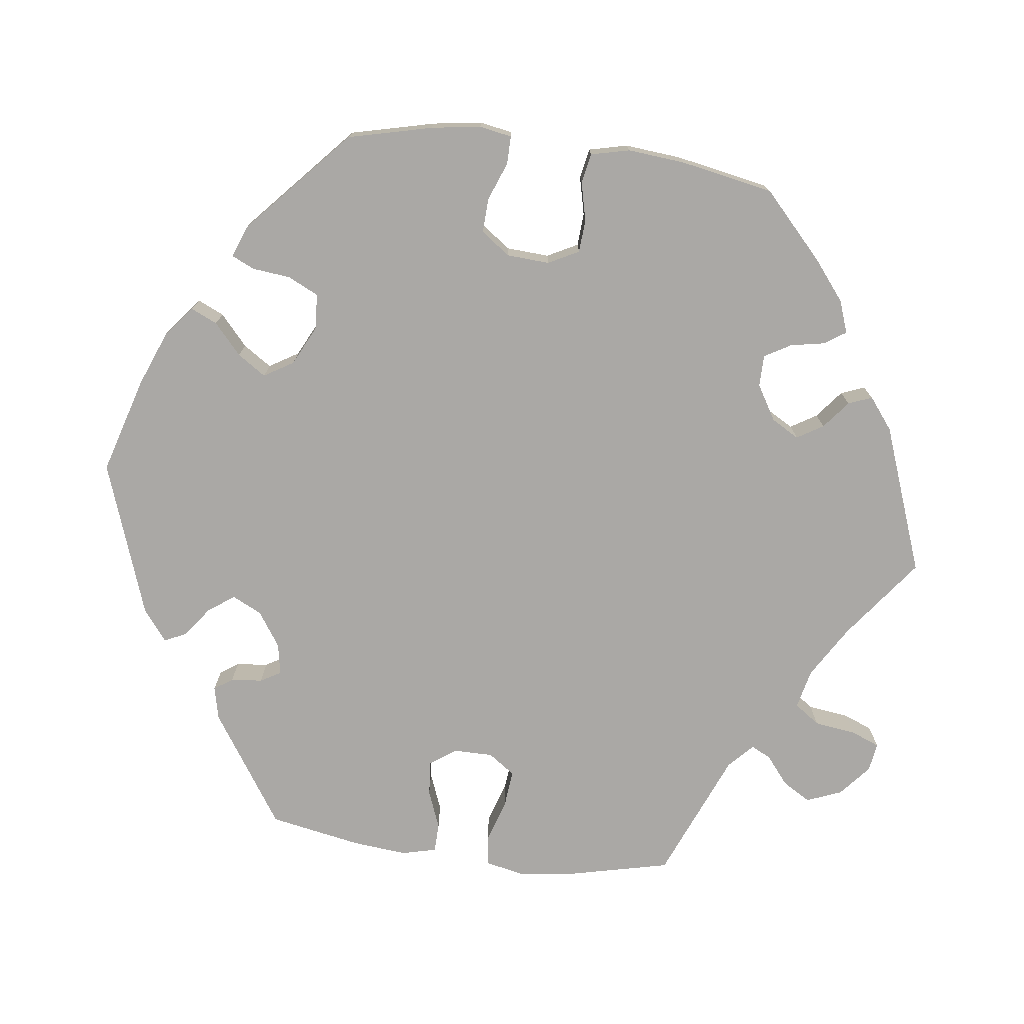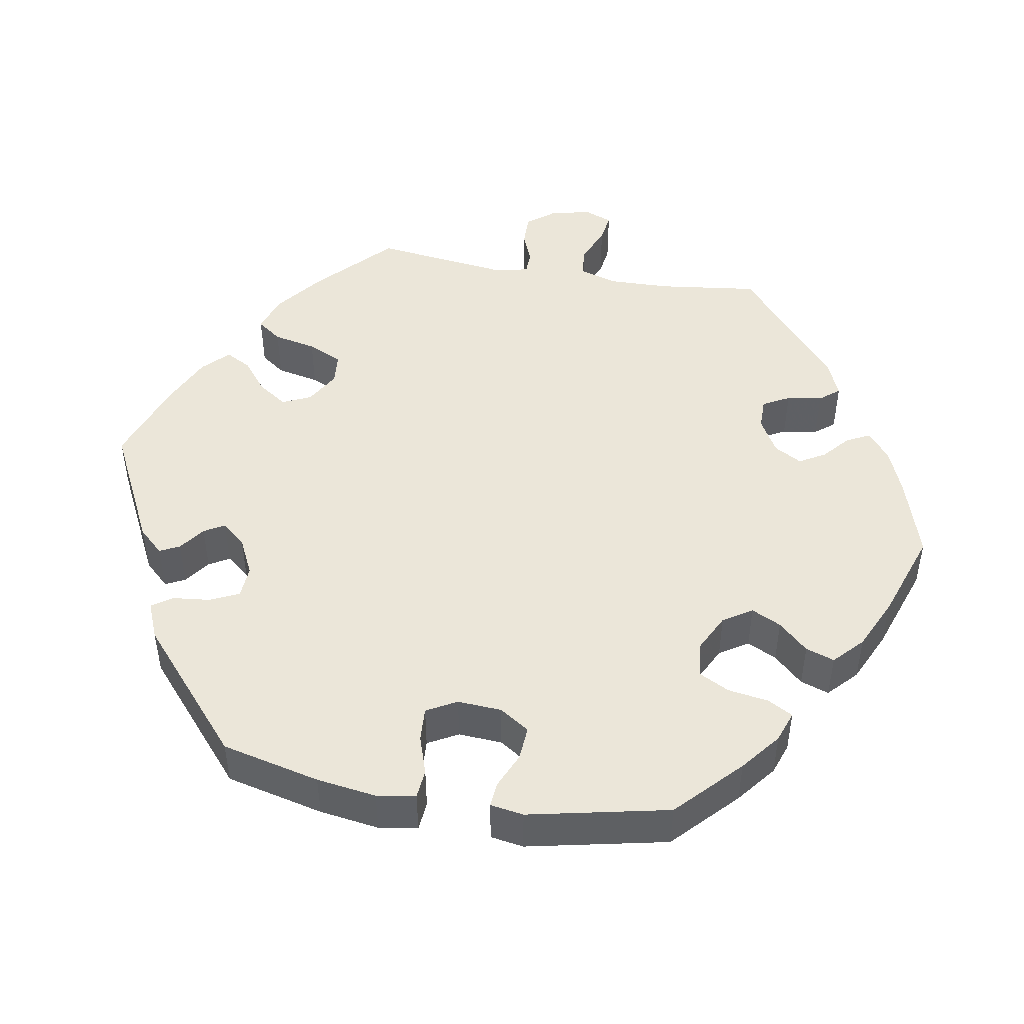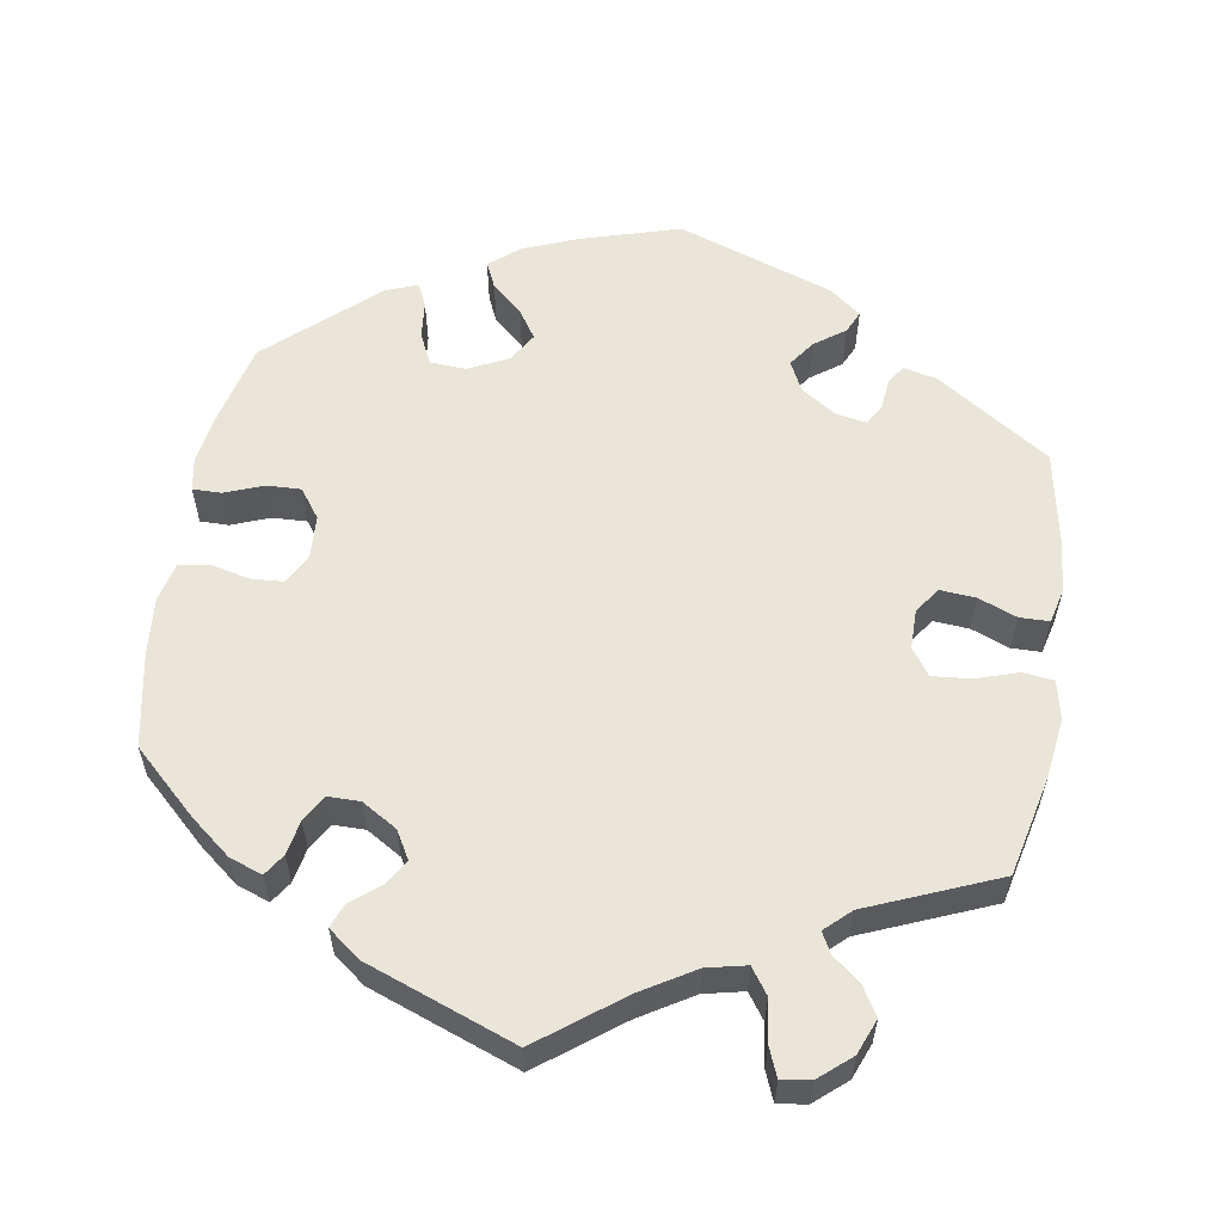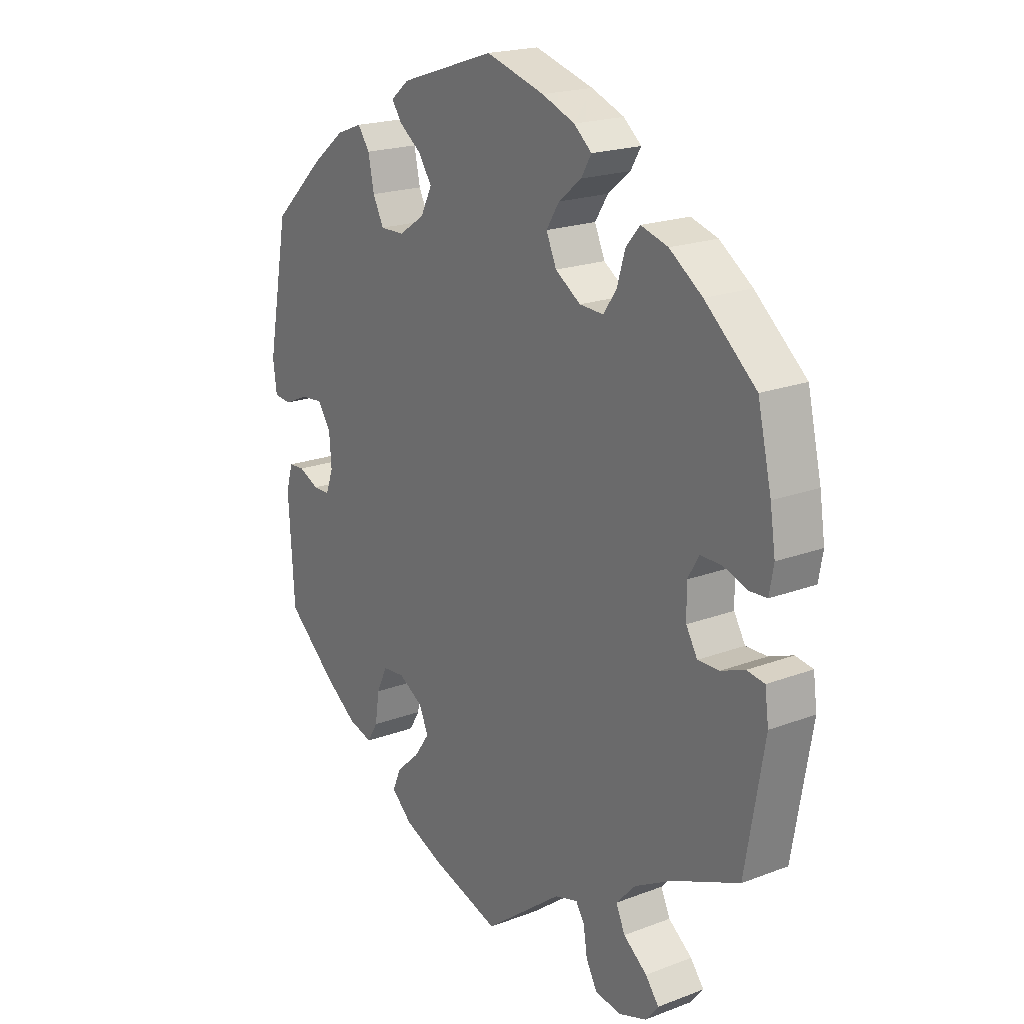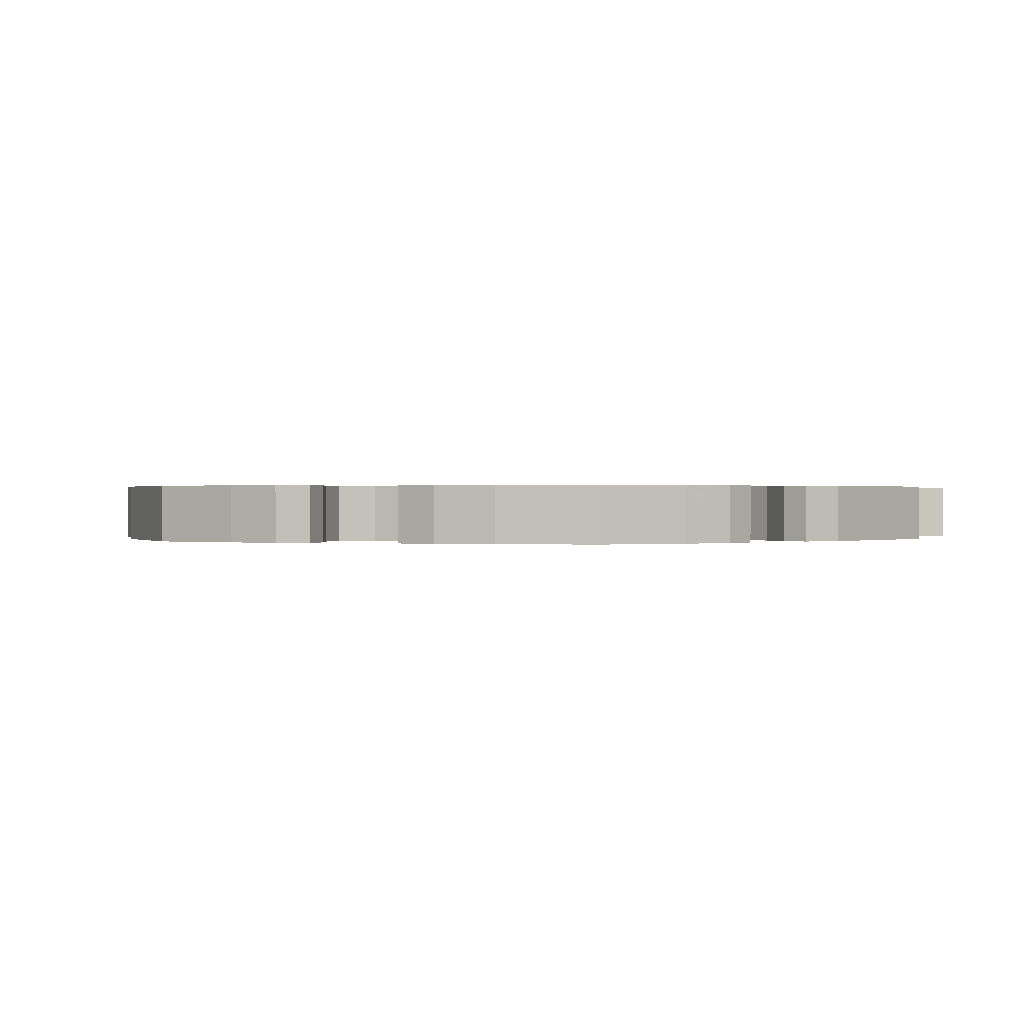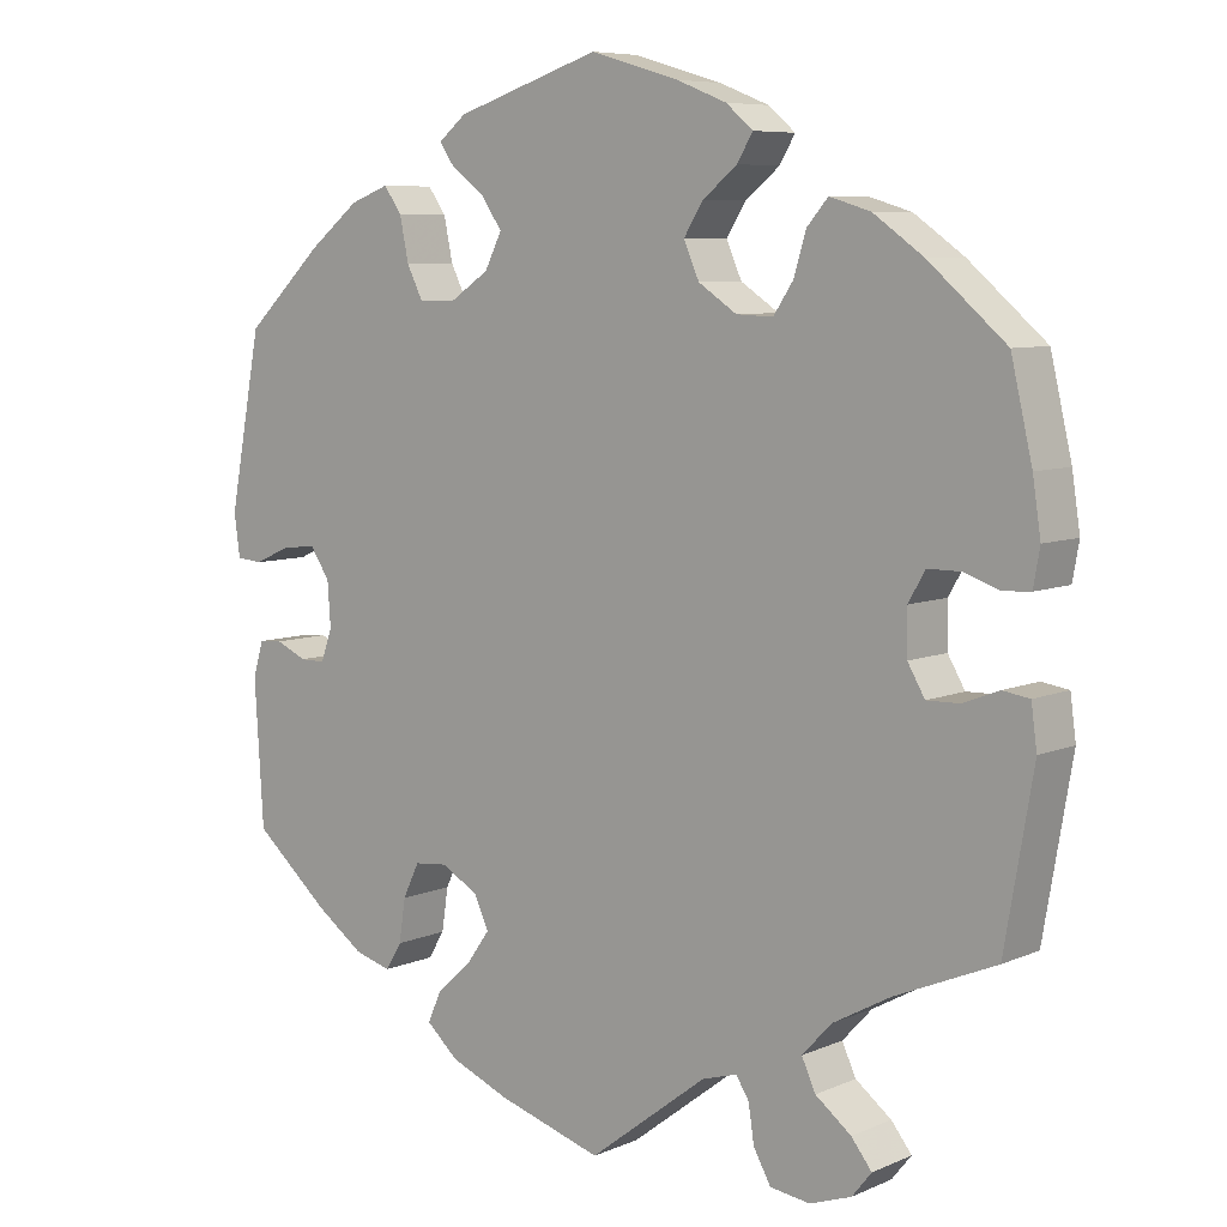
<metadata>
{"format":"obj","ext":"obj","renderer":"f3d","projection":"perspective","resolution":1024,"background":"white","views":[{"elev":-75.1,"azim":22.7,"up":"+Y"},{"elev":46.9,"azim":-20.2,"up":"+Y"},{"elev":57.9,"azim":129.3,"up":"+Y"},{"elev":20.0,"azim":55.1,"up":"+Z"},{"elev":0.3,"azim":49.7,"up":"+Y"},{"elev":7.3,"azim":39.6,"up":"+Z"}]}
</metadata>
<code>
v 0.378 0.07 -0.341
v 0.307 0.07 -0.38
v 0.271 0.07 -0.419
v 0.288 0.07 -0.456
v 0.332 0.07 -0.49
v 0.357 0.07 -0.522
v 0.333 0.07 -0.552
v 0.282 0.07 -0.57
v 0.233 0.07 -0.563
v 0.212 0.07 -0.525
v 0.205 0.07 -0.479
v 0.189 0.07 -0.454
v 0.146 0.07 -0.467
v 0.001 0.07 -0.578
v -0.127 0.07 -0.539
v -0.2 0.07 -0.509
v -0.239 0.07 -0.474
v -0.223 0.07 -0.437
v -0.18 0.07 -0.398
v -0.151 0.07 -0.357
v -0.169 0.07 -0.318
v -0.214 0.07 -0.292
v -0.255 0.07 -0.296
v -0.275 0.07 -0.338
v -0.283 0.07 -0.391
v -0.303 0.07 -0.424
v -0.348 0.07 -0.411
v -0.407 0.07 -0.369
v -0.5 0.07 -0.289
v -0.511 0.07 -0.112
v -0.498 0.07 -0.069
v -0.469 0.07 -0.067
v -0.431 0.07 -0.084
v -0.4 0.07 -0.084
v -0.386 0.07 -0.045
v -0.39 0.07 0.01
v -0.414 0.07 0.046
v -0.456 0.07 0.042
v -0.501 0.07 0.022
v -0.533 0.07 0.025
v -0.54 0.07 0.077
v -0.5 0.07 0.289
v -0.404 0.07 0.38
v -0.342 0.07 0.429
v -0.294 0.07 0.447
v -0.272 0.07 0.416
v -0.261 0.07 0.363
v -0.241 0.07 0.323
v -0.196 0.07 0.324
v -0.148 0.07 0.356
v -0.127 0.07 0.398
v -0.152 0.07 0.435
v -0.193 0.07 0.465
v -0.212 0.07 0.492
v -0.178 0.07 0.52
v 0 0.07 0.578
v 0.109 0.07 0.546
v 0.17 0.07 0.522
v 0.203 0.07 0.494
v 0.184 0.07 0.462
v 0.142 0.07 0.428
v 0.118 0.07 0.39
v 0.137 0.07 0.347
v 0.184 0.07 0.316
v 0.229 0.07 0.314
v 0.253 0.07 0.35
v 0.268 0.07 0.4
v 0.294 0.07 0.43
v 0.344 0.07 0.415
v 0.405 0.07 0.372
v 0.5 0.07 0.29
v 0.526 0.07 0.178
v 0.536 0.07 0.112
v 0.528 0.07 0.067
v 0.494 0.07 0.065
v 0.451 0.07 0.08
v 0.411 0.07 0.08
v 0.39 0.07 0.044
v 0.391 0.07 -0.01
v 0.412 0.07 -0.046
v 0.452 0.07 -0.045
v 0.496 0.07 -0.028
v 0.529 0.07 -0.033
v 0.536 0.07 -0.085
v 0.501 0.07 -0.289
v 0.378 0 -0.341
v 0.307 0 -0.38
v 0.271 0 -0.419
v 0.288 0 -0.456
v 0.332 0 -0.49
v 0.357 0 -0.522
v 0.333 0 -0.552
v 0.282 0 -0.57
v 0.233 0 -0.563
v 0.212 0 -0.525
v 0.205 0 -0.479
v 0.189 0 -0.454
v 0.146 0 -0.467
v 0.001 0 -0.578
v -0.127 0 -0.539
v -0.2 0 -0.509
v -0.239 0 -0.474
v -0.223 0 -0.437
v -0.18 0 -0.398
v -0.151 0 -0.357
v -0.169 0 -0.318
v -0.214 0 -0.292
v -0.255 0 -0.296
v -0.275 0 -0.338
v -0.283 0 -0.391
v -0.303 0 -0.424
v -0.348 0 -0.411
v -0.407 0 -0.369
v -0.5 0 -0.289
v -0.511 0 -0.112
v -0.498 0 -0.069
v -0.469 0 -0.067
v -0.431 0 -0.084
v -0.4 0 -0.084
v -0.386 0 -0.045
v -0.39 0 0.01
v -0.414 0 0.046
v -0.456 0 0.042
v -0.501 0 0.022
v -0.533 0 0.025
v -0.54 0 0.077
v -0.5 0 0.289
v -0.404 0 0.38
v -0.342 0 0.429
v -0.294 0 0.447
v -0.272 0 0.416
v -0.261 0 0.363
v -0.241 0 0.323
v -0.196 0 0.324
v -0.148 0 0.356
v -0.127 0 0.398
v -0.152 0 0.435
v -0.193 0 0.465
v -0.212 0 0.492
v -0.178 0 0.52
v 0 0 0.578
v 0.109 0 0.546
v 0.17 0 0.522
v 0.203 0 0.494
v 0.184 0 0.462
v 0.142 0 0.428
v 0.118 0 0.39
v 0.137 0 0.347
v 0.184 0 0.316
v 0.229 0 0.314
v 0.253 0 0.35
v 0.268 0 0.4
v 0.294 0 0.43
v 0.344 0 0.415
v 0.405 0 0.372
v 0.5 0 0.29
v 0.526 0 0.178
v 0.536 0 0.112
v 0.528 0 0.067
v 0.494 0 0.065
v 0.451 0 0.08
v 0.411 0 0.08
v 0.39 0 0.044
v 0.391 0 -0.01
v 0.412 0 -0.046
v 0.452 0 -0.045
v 0.496 0 -0.028
v 0.529 0 -0.033
v 0.536 0 -0.085
v 0.501 0 -0.289
f 84 85 1
f 81 82 83 84
f 80 81 84 1
f 79 80 1 2
f 78 79 2 3
f 73 74 75 76
f 73 76 77
f 72 73 77
f 71 72 77
f 70 71 77 78
f 66 67 68 69
f 65 66 69 70
f 58 59 60 61
f 58 61 62
f 57 58 62
f 56 57 62
f 55 56 62 63
f 52 53 54 55
f 51 52 55 63
f 44 45 46 47
f 44 47 48
f 43 44 48
f 42 43 48
f 41 42 48 49
f 38 39 40 41
f 37 38 41 49
f 30 31 32 33
f 30 33 34
f 29 30 34
f 28 29 34
f 27 28 34 35
f 24 25 26 27
f 23 24 27 35
f 16 17 18 19
f 16 19 20
f 13 14 15 16
f 12 13 16 20
f 8 9 10 11
f 8 11 12
f 7 8 12
f 4 5 6 7
f 4 7 12
f 3 4 12 20
f 65 70 78 3
f 64 65 3 20
f 50 51 63 64
f 50 64 20 21
f 36 37 49 50
f 36 50 21 22
f 22 23 35 36
f 86 170 169
f 169 168 167 166
f 86 169 166 165
f 87 86 165 164
f 88 87 164 163
f 161 160 159 158
f 162 161 158
f 162 158 157
f 162 157 156
f 163 162 156 155
f 154 153 152 151
f 155 154 151 150
f 146 145 144 143
f 147 146 143
f 147 143 142
f 147 142 141
f 148 147 141 140
f 140 139 138 137
f 148 140 137 136
f 132 131 130 129
f 133 132 129
f 133 129 128
f 133 128 127
f 134 133 127 126
f 126 125 124 123
f 134 126 123 122
f 118 117 116 115
f 119 118 115
f 119 115 114
f 119 114 113
f 120 119 113 112
f 112 111 110 109
f 120 112 109 108
f 104 103 102 101
f 105 104 101
f 101 100 99 98
f 105 101 98 97
f 96 95 94 93
f 97 96 93
f 97 93 92
f 92 91 90 89
f 97 92 89
f 105 97 89 88
f 88 163 155 150
f 105 88 150 149
f 149 148 136 135
f 106 105 149 135
f 135 134 122 121
f 107 106 135 121
f 121 120 108 107
f 1 86 87 2
f 2 87 88 3
f 3 88 89 4
f 4 89 90 5
f 5 90 91 6
f 6 91 92 7
f 7 92 93 8
f 8 93 94 9
f 9 94 95 10
f 10 95 96 11
f 11 96 97 12
f 12 97 98 13
f 13 98 99 14
f 14 99 100 15
f 15 100 101 16
f 16 101 102 17
f 17 102 103 18
f 18 103 104 19
f 19 104 105 20
f 20 105 106 21
f 21 106 107 22
f 22 107 108 23
f 23 108 109 24
f 24 109 110 25
f 25 110 111 26
f 26 111 112 27
f 27 112 113 28
f 28 113 114 29
f 29 114 115 30
f 30 115 116 31
f 31 116 117 32
f 32 117 118 33
f 33 118 119 34
f 34 119 120 35
f 35 120 121 36
f 36 121 122 37
f 37 122 123 38
f 38 123 124 39
f 39 124 125 40
f 40 125 126 41
f 41 126 127 42
f 42 127 128 43
f 43 128 129 44
f 44 129 130 45
f 45 130 131 46
f 46 131 132 47
f 47 132 133 48
f 48 133 134 49
f 49 134 135 50
f 50 135 136 51
f 51 136 137 52
f 52 137 138 53
f 53 138 139 54
f 54 139 140 55
f 55 140 141 56
f 56 141 142 57
f 57 142 143 58
f 58 143 144 59
f 59 144 145 60
f 60 145 146 61
f 61 146 147 62
f 62 147 148 63
f 63 148 149 64
f 64 149 150 65
f 65 150 151 66
f 66 151 152 67
f 67 152 153 68
f 68 153 154 69
f 69 154 155 70
f 70 155 156 71
f 71 156 157 72
f 72 157 158 73
f 73 158 159 74
f 74 159 160 75
f 75 160 161 76
f 76 161 162 77
f 77 162 163 78
f 78 163 164 79
f 79 164 165 80
f 80 165 166 81
f 81 166 167 82
f 82 167 168 83
f 83 168 169 84
f 84 169 170 85
f 85 170 86 1

</code>
